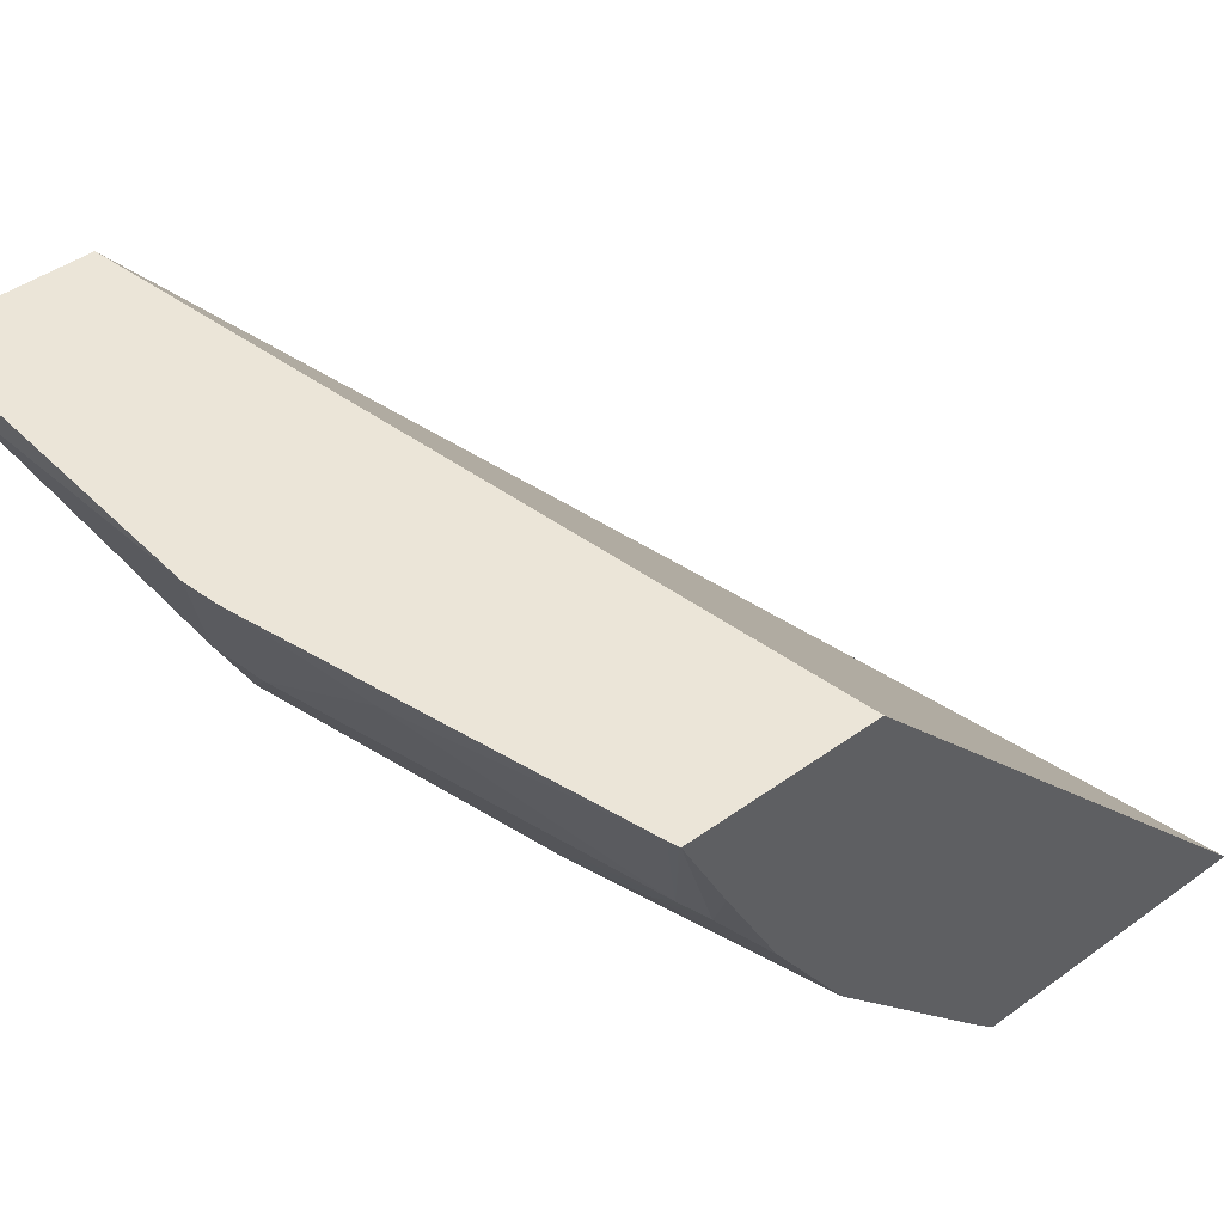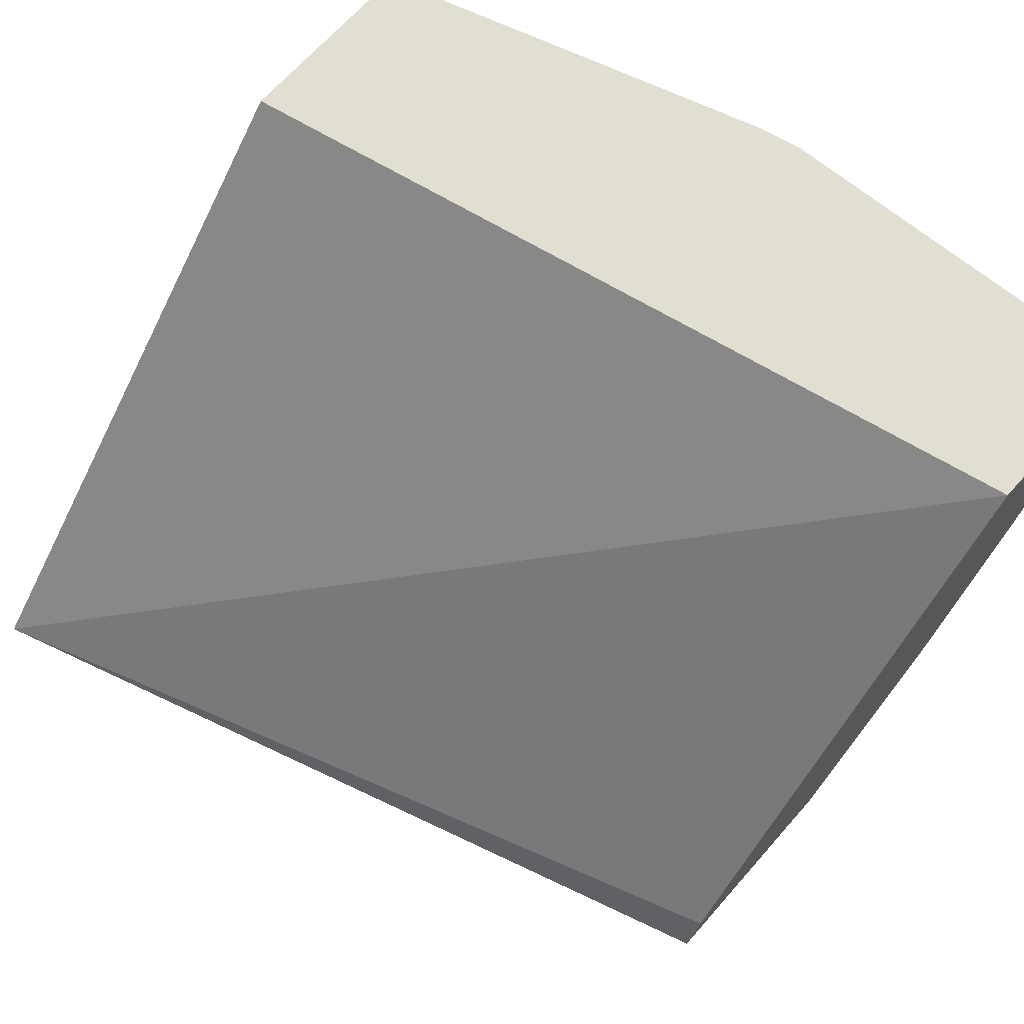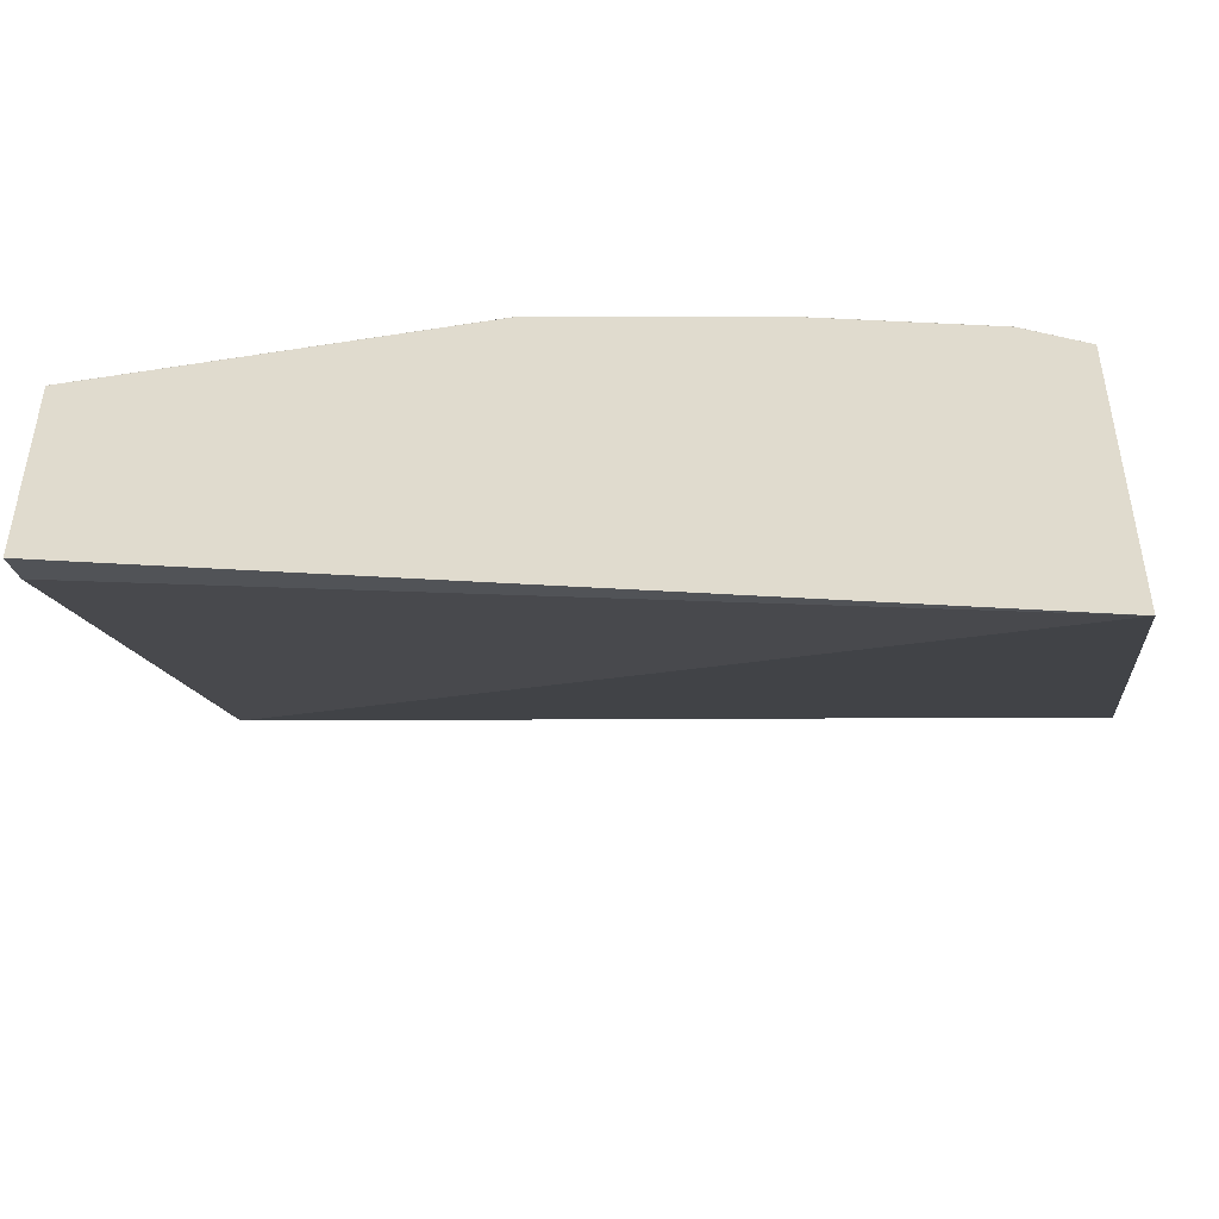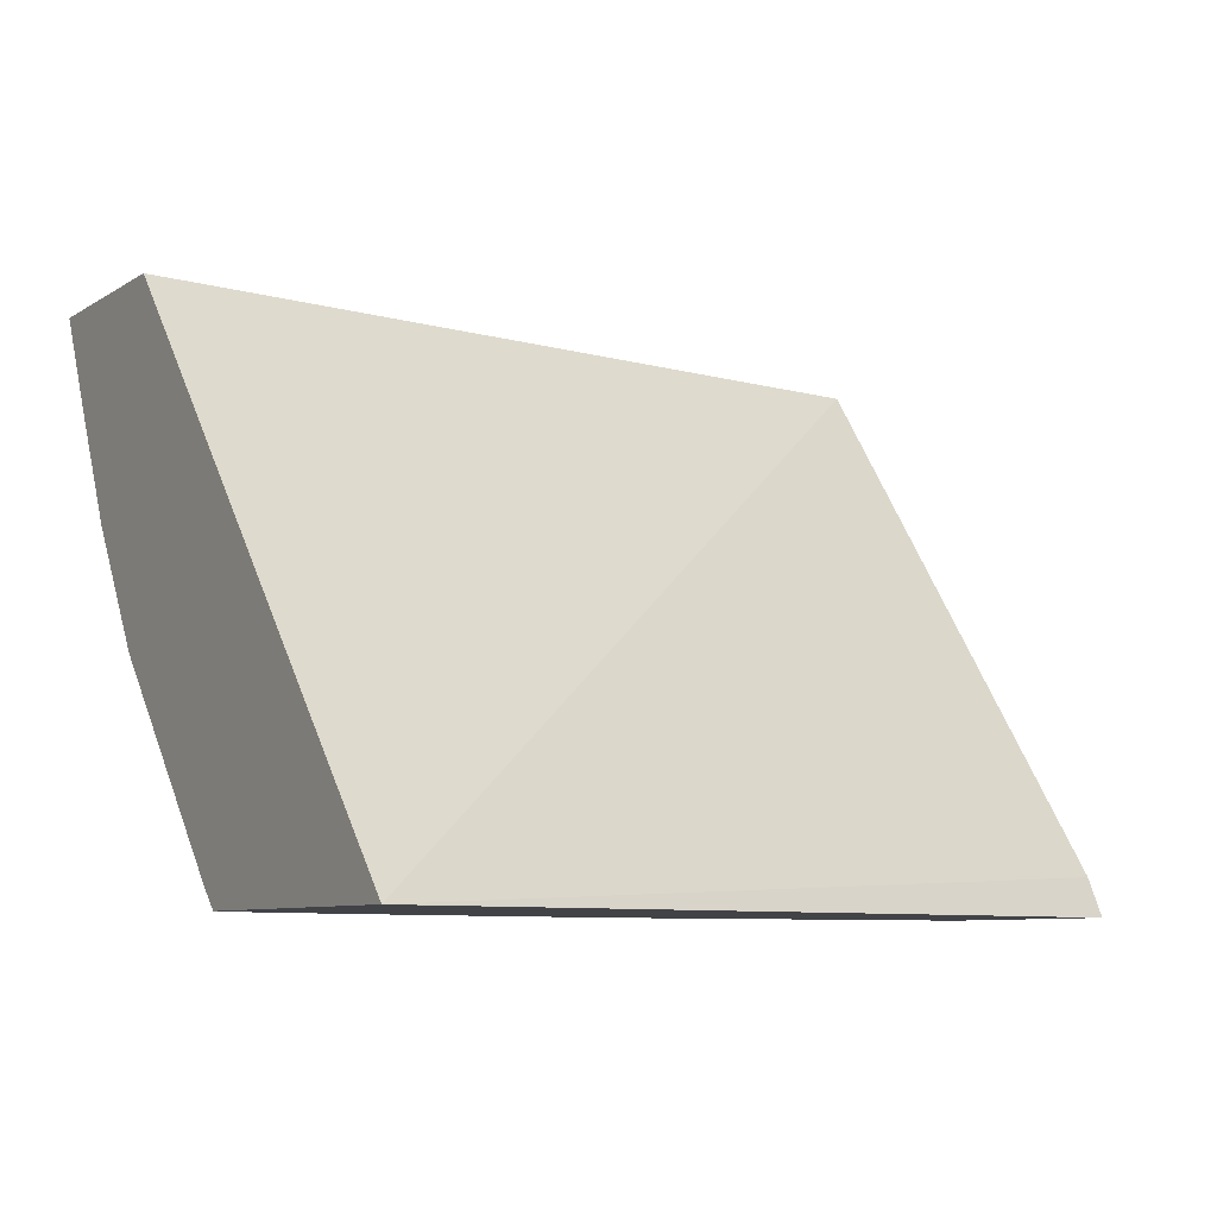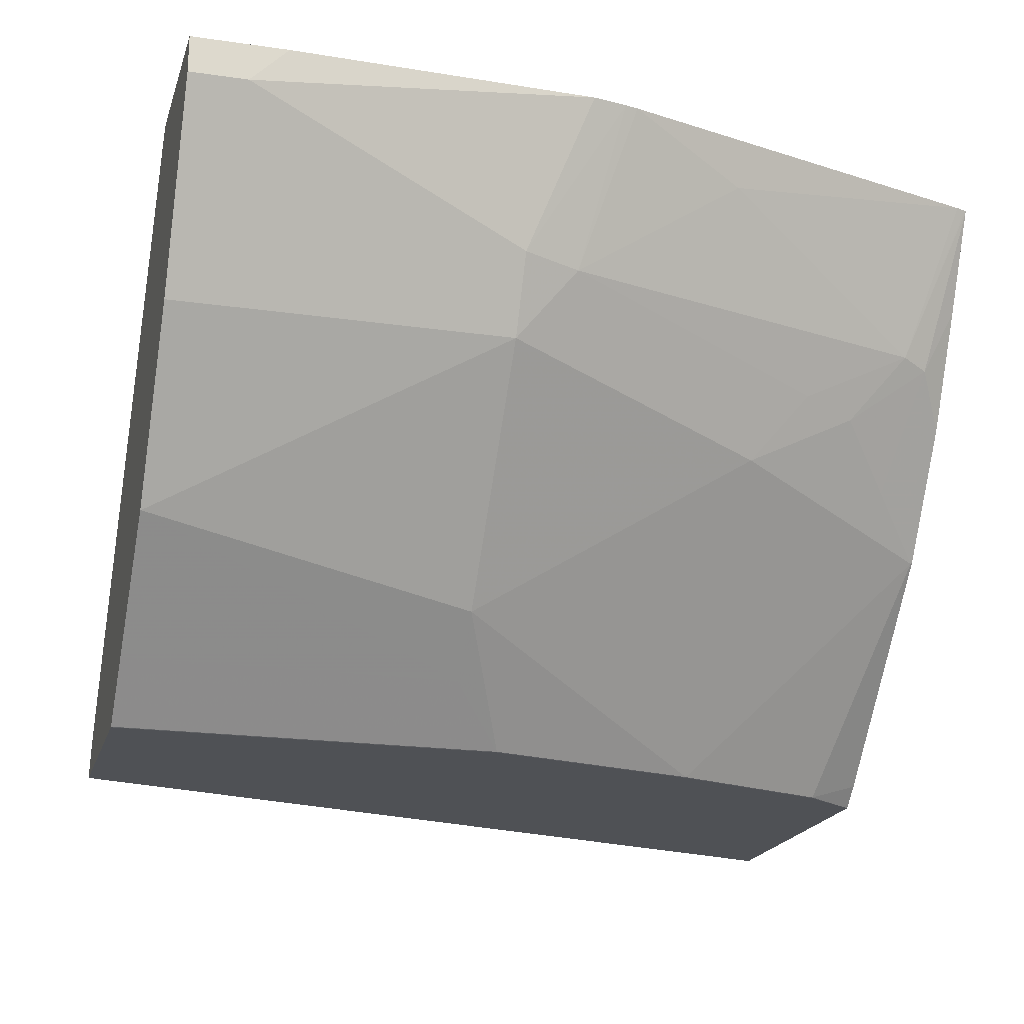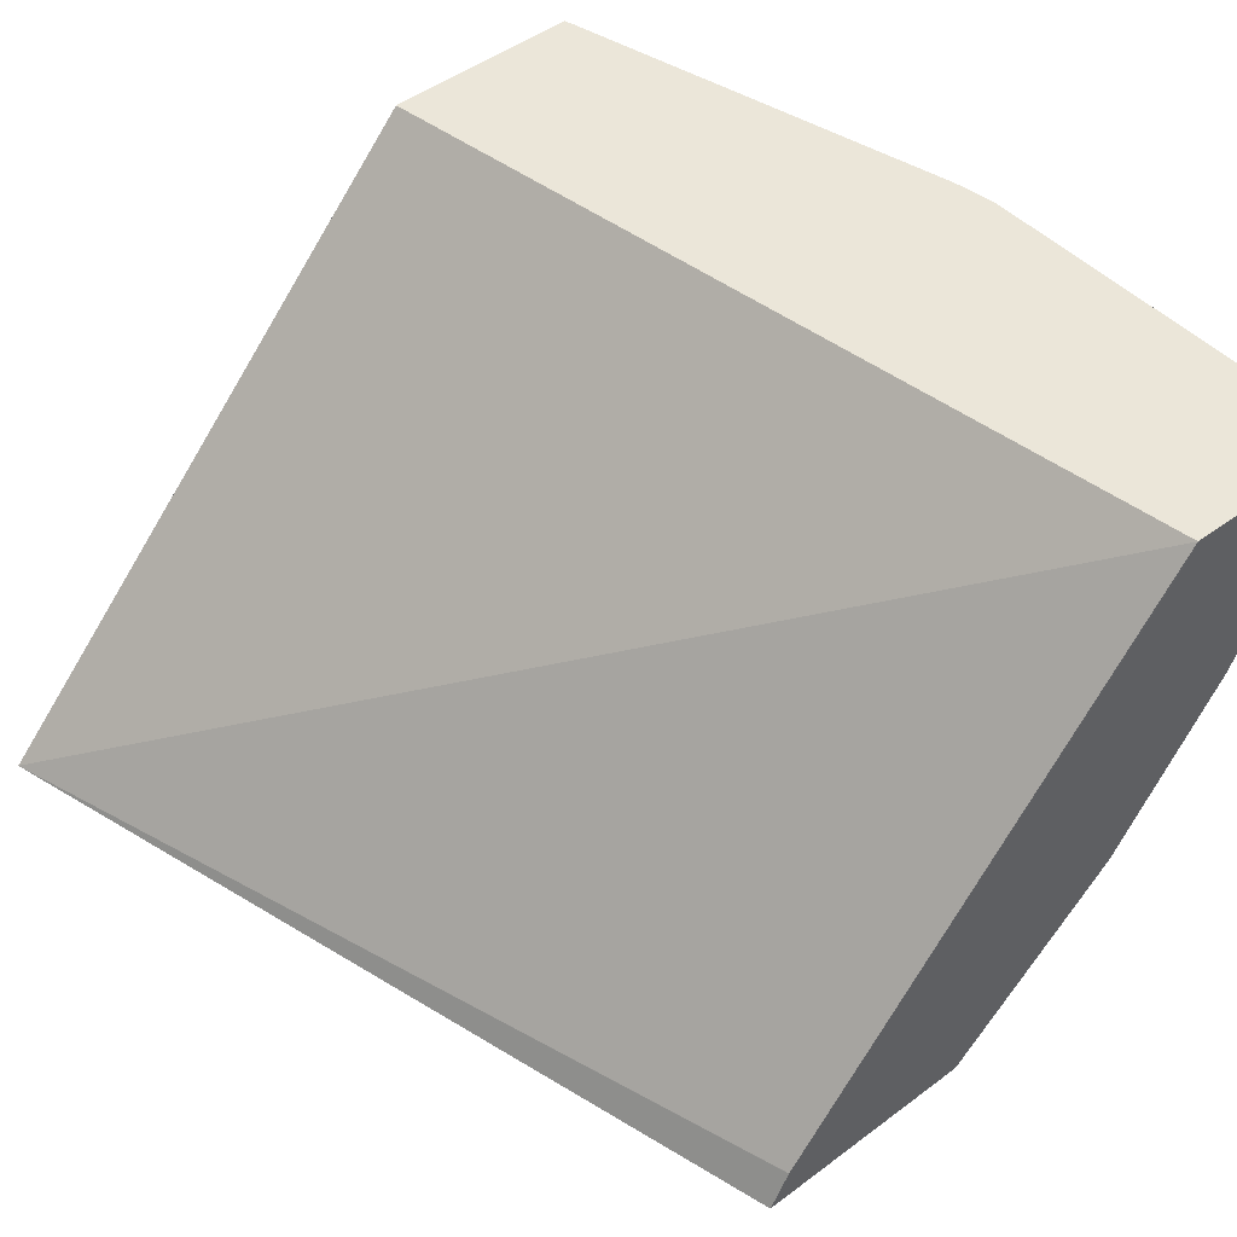
<metadata>
{"format":"obj","ext":"obj","renderer":"f3d","projection":"perspective","resolution":1024,"background":"white","views":[{"elev":45.8,"azim":50.4,"up":"+Y"},{"elev":67.8,"azim":-138.6,"up":"+Y"},{"elev":-49.8,"azim":10.0,"up":"+Z"},{"elev":-7.2,"azim":150.3,"up":"+Y"},{"elev":-19.7,"azim":-15.2,"up":"+Y"},{"elev":48.3,"azim":-129.8,"up":"+Y"}]}
</metadata>
<code>
v 0.2998 -0.1464 0.559
v 0.2998 0.05305 0.7391
v 0.2998 -0.1464 0.6711
v -0.0001473 -0.1464 0.6447
v -0.0001473 -0.1331 0.6516
v -0.0001473 -0.133 0.6516
v -5.918e-05 0.05305 0.7945
v 0.2998 0.05305 0.8098
v 0.2998 -0.1392 0.6784
v 0.2792 -0.1463 0.6849
v 0.2792 -0.1464 0.6846
v -0.0001473 -0.1464 0.718
v -0.0001473 0.04654 0.7912
v -0.0001473 0.05305 0.8086
v 0.2998 0.01809 0.7931
v 0.2992 0.05305 0.81
v 0.2792 -0.002508 0.7929
v 0.2892 -0.004988 0.7879
v 0.2998 -0.06628 0.7445
v 0.2992 -0.06648 0.7447
v 0.2194 -0.1463 0.7048
v 0.2194 -0.1464 0.7045
v -0.0001179 -0.1464 0.7244
v -0.0001473 -0.1463 0.7247
v -0.0001473 0.05305 0.8181
v 0.2998 -0.02219 0.7729
v 0.2957 0.05305 0.8111
v 0.2393 -0.02245 0.7929
v 0.2194 -0.04656 0.7846
v 0.2593 -0.0266 0.7846
v 0.1995 0.03739 0.8328
v 0.1396 -0.002508 0.8328
v 0.2792 -0.04656 0.7646
v 0.2998 -0.0226 0.7726
v 0.2998 -0.0658 0.7449
v 0.1197 -0.1064 0.7646
v 0.1396 -0.1463 0.7247
v 0.1396 -0.1464 0.7244
v -0.0001473 -0.1463 0.7247
v -0.0001473 0.03988 0.8577
v -8.853e-05 0.05305 0.8577
v 0.1561 0.05305 0.851
v 0.1197 -0.0266 0.8245
v 0.1516 0.05305 0.8521
v 0.1197 -8.82e-06 0.8378
v 2.89e-05 -0.08644 0.7846
v 0.1197 -0.1263 0.7447
v -0.0001473 -0.1263 0.7447
v -0.0001473 -0.0266 0.8245
v 0.01996 0.03988 0.8577
v 0.03312 0.05305 0.8577
v 0.1396 0.05305 0.8543
v -0.0001473 -0.08644 0.7846
f 24 37 39
f 20 35 34
f 24 38 37
f 23 38 24
f 21 38 22
f 21 37 38
f 21 36 37
f 21 29 36
f 20 29 21
f 20 33 29
f 17 32 28
f 18 34 26
f 18 20 34
f 18 33 20
f 18 30 33
f 17 31 32
f 17 27 31
f 17 30 18
f 17 29 30
f 17 28 29
f 16 27 17
f 15 18 26
f 19 35 20
f 25 40 41
f 36 47 37
f 28 32 43
f 12 23 24
f 46 53 48
f 45 52 50
f 44 52 45
f 43 53 46
f 43 49 53
f 43 45 50
f 40 51 41
f 40 50 51
f 40 43 50
f 27 42 31
f 40 49 43
f 37 47 48
f 36 46 47
f 36 43 46
f 32 45 43
f 32 44 45
f 32 42 44
f 31 42 32
f 29 43 36
f 29 33 30
f 28 43 29
f 37 48 39
f 10 22 11
f 2 51 52
f 10 20 21
f 2 25 41
f 2 14 25
f 2 7 14
f 1 7 2
f 1 6 7
f 1 5 6
f 1 4 5
f 1 12 4
f 1 23 12
f 1 38 23
f 2 41 51
f 1 22 38
f 1 3 11
f 1 9 3
f 1 19 9
f 1 35 19
f 1 34 35
f 1 26 34
f 1 15 26
f 1 8 15
f 1 2 8
f 46 48 47
f 1 11 22
f 10 21 22
f 2 52 44
f 2 42 27
f 9 20 10
f 9 19 20
f 8 18 15
f 8 17 18
f 8 16 17
f 7 13 14
f 6 13 7
f 4 6 5
f 4 13 6
f 4 14 13
f 2 44 42
f 4 25 14
f 4 49 40
f 4 53 49
f 4 48 53
f 4 39 48
f 4 24 39
f 4 12 24
f 3 10 11
f 3 9 10
f 2 16 8
f 2 27 16
f 4 40 25
f 50 52 51

</code>
